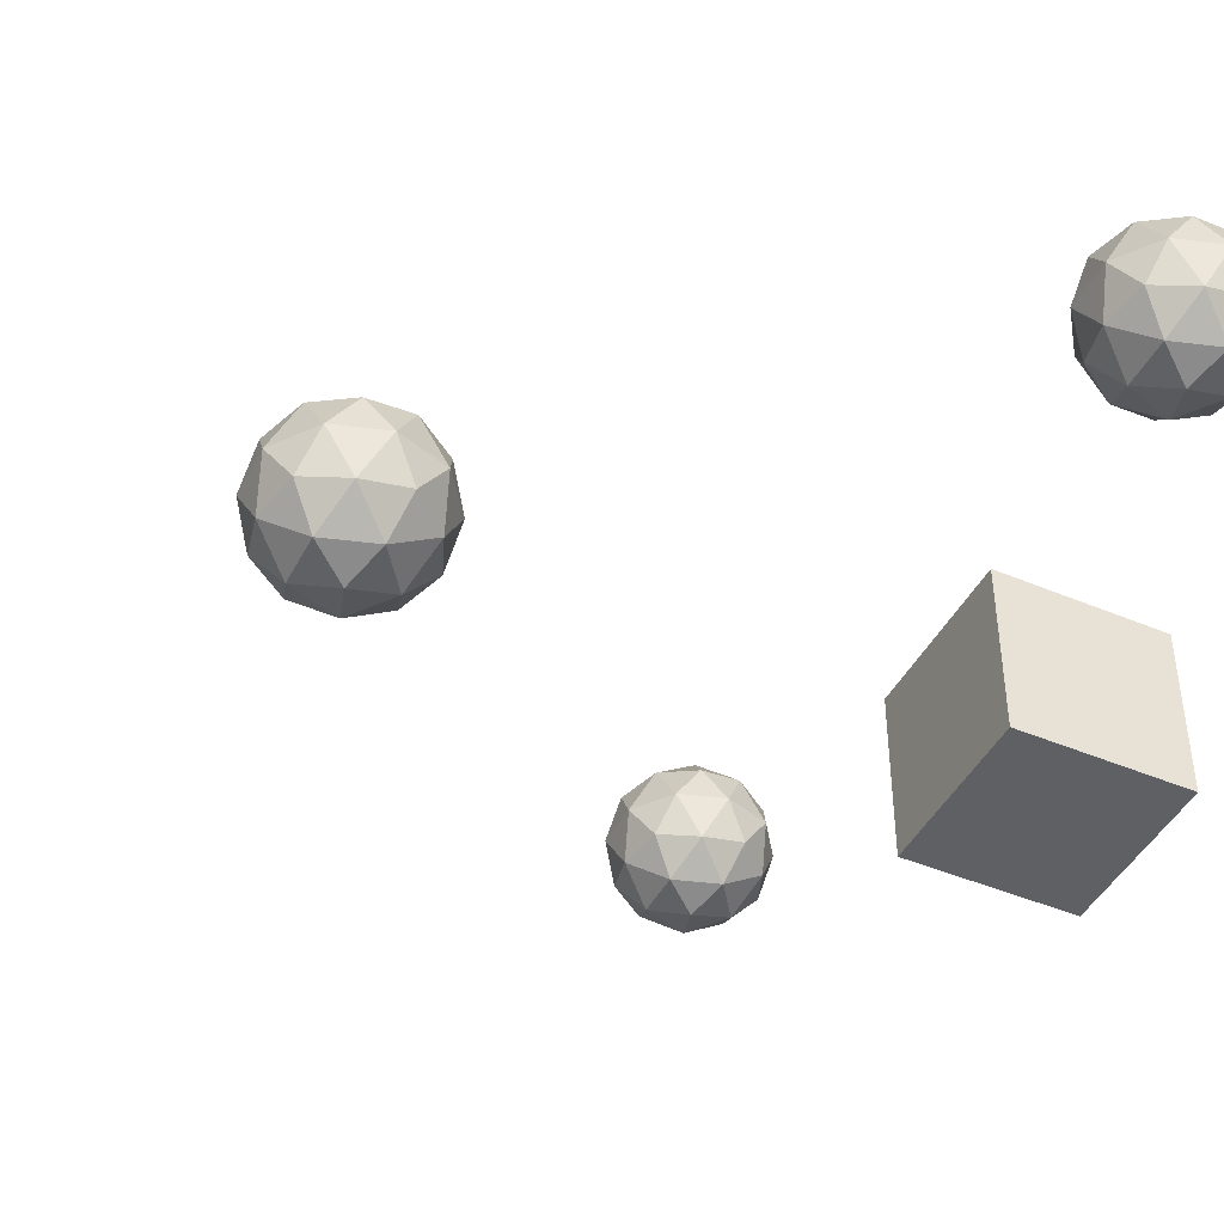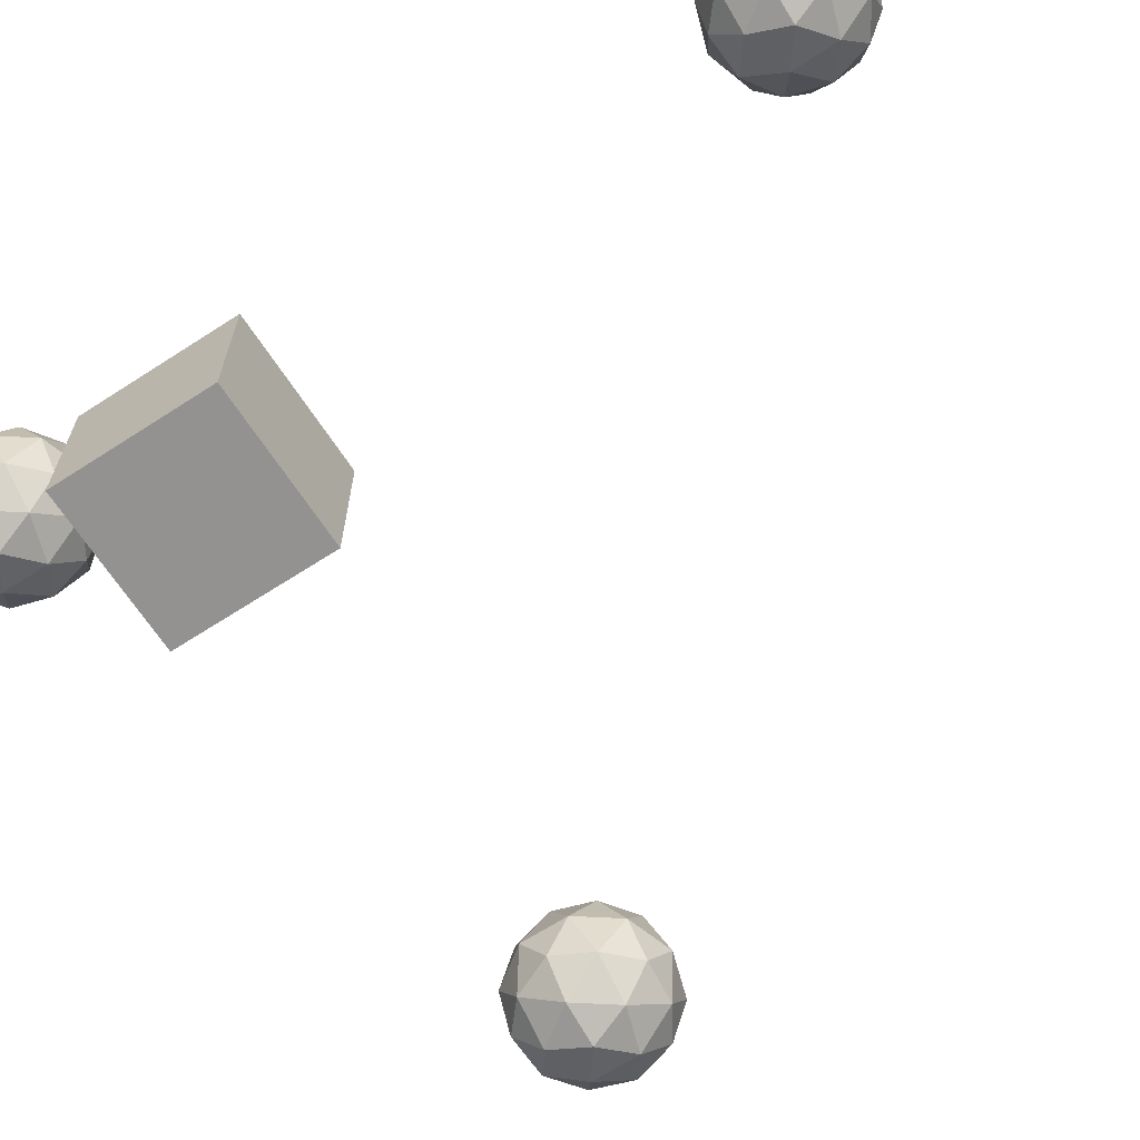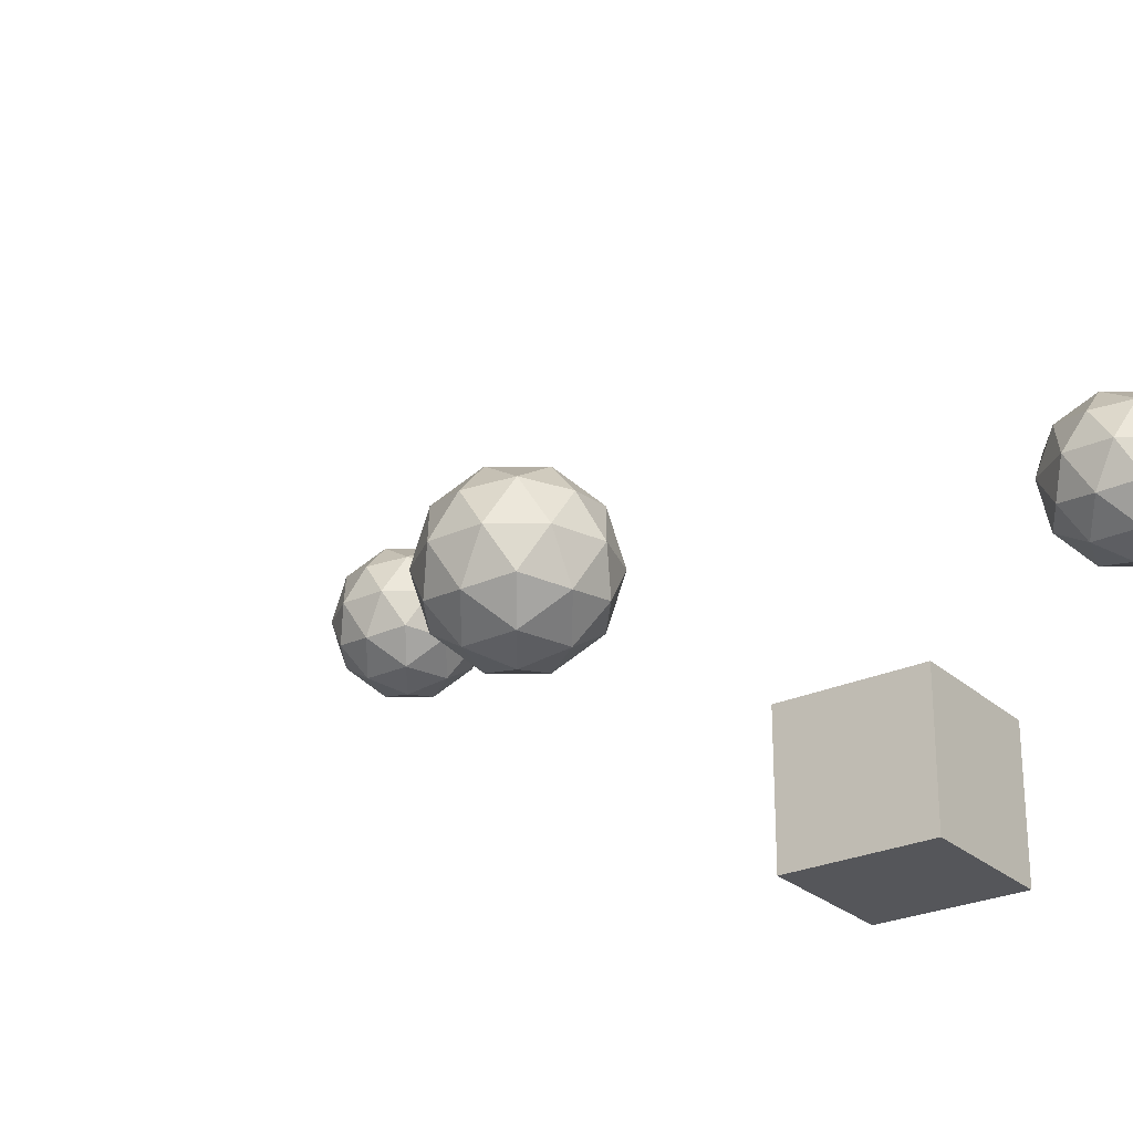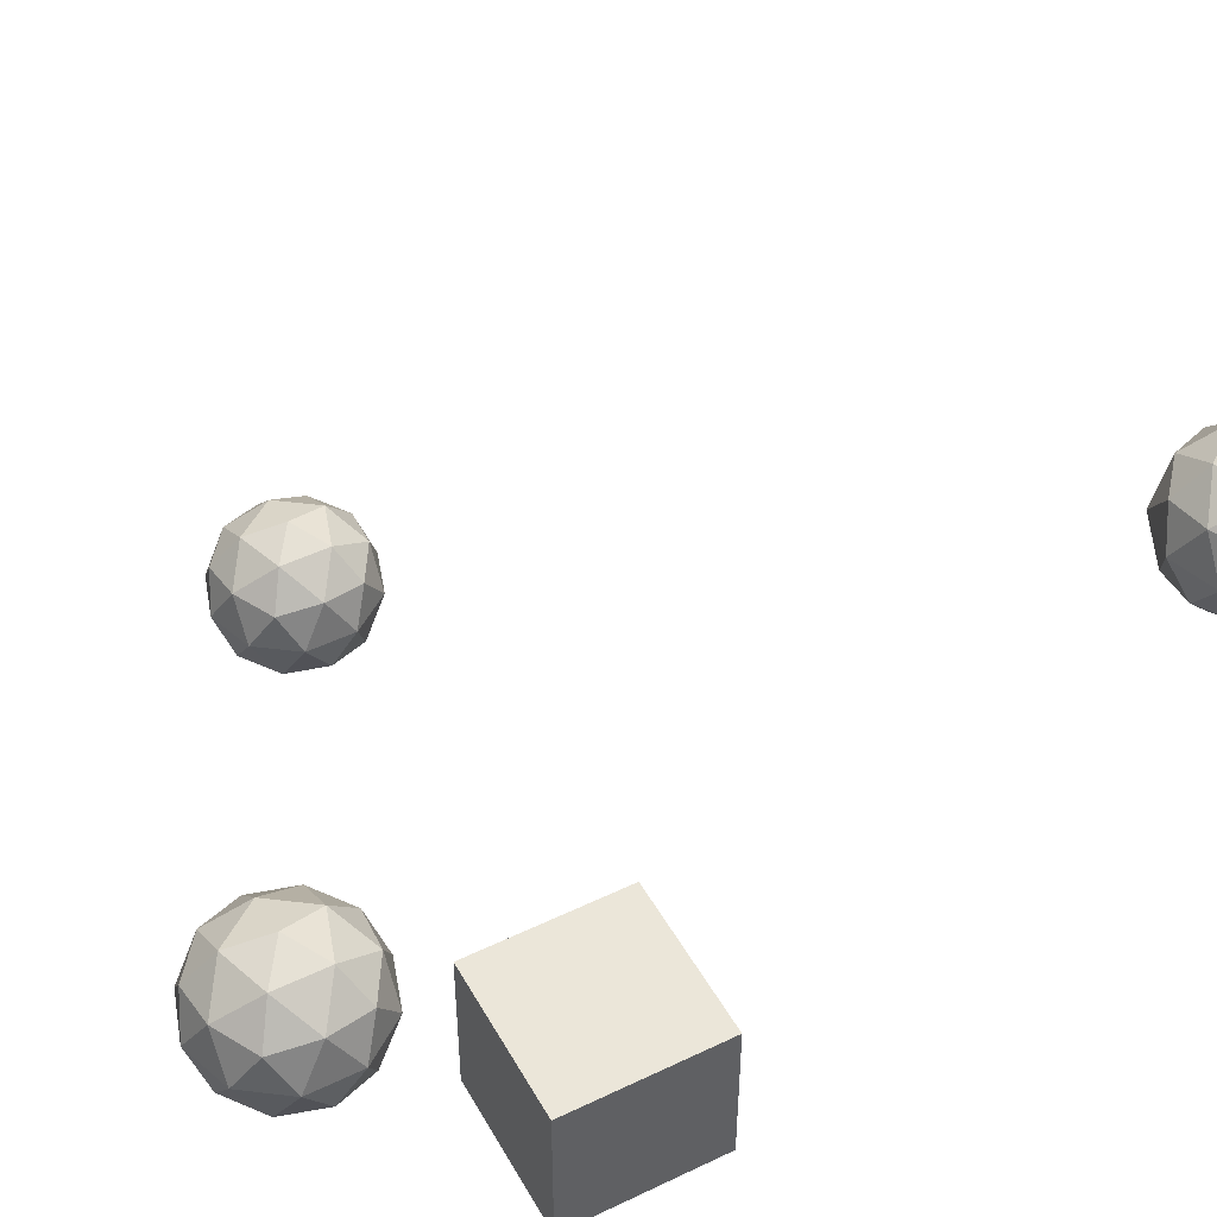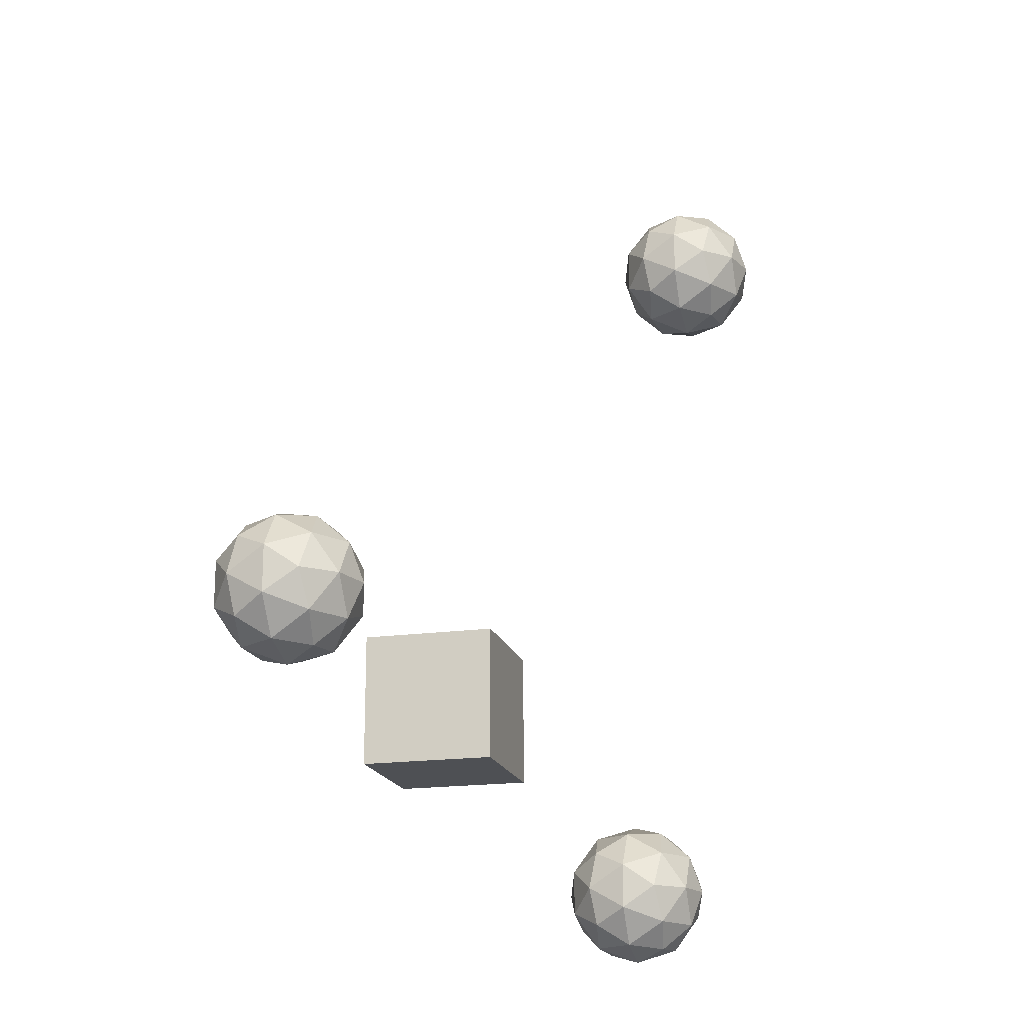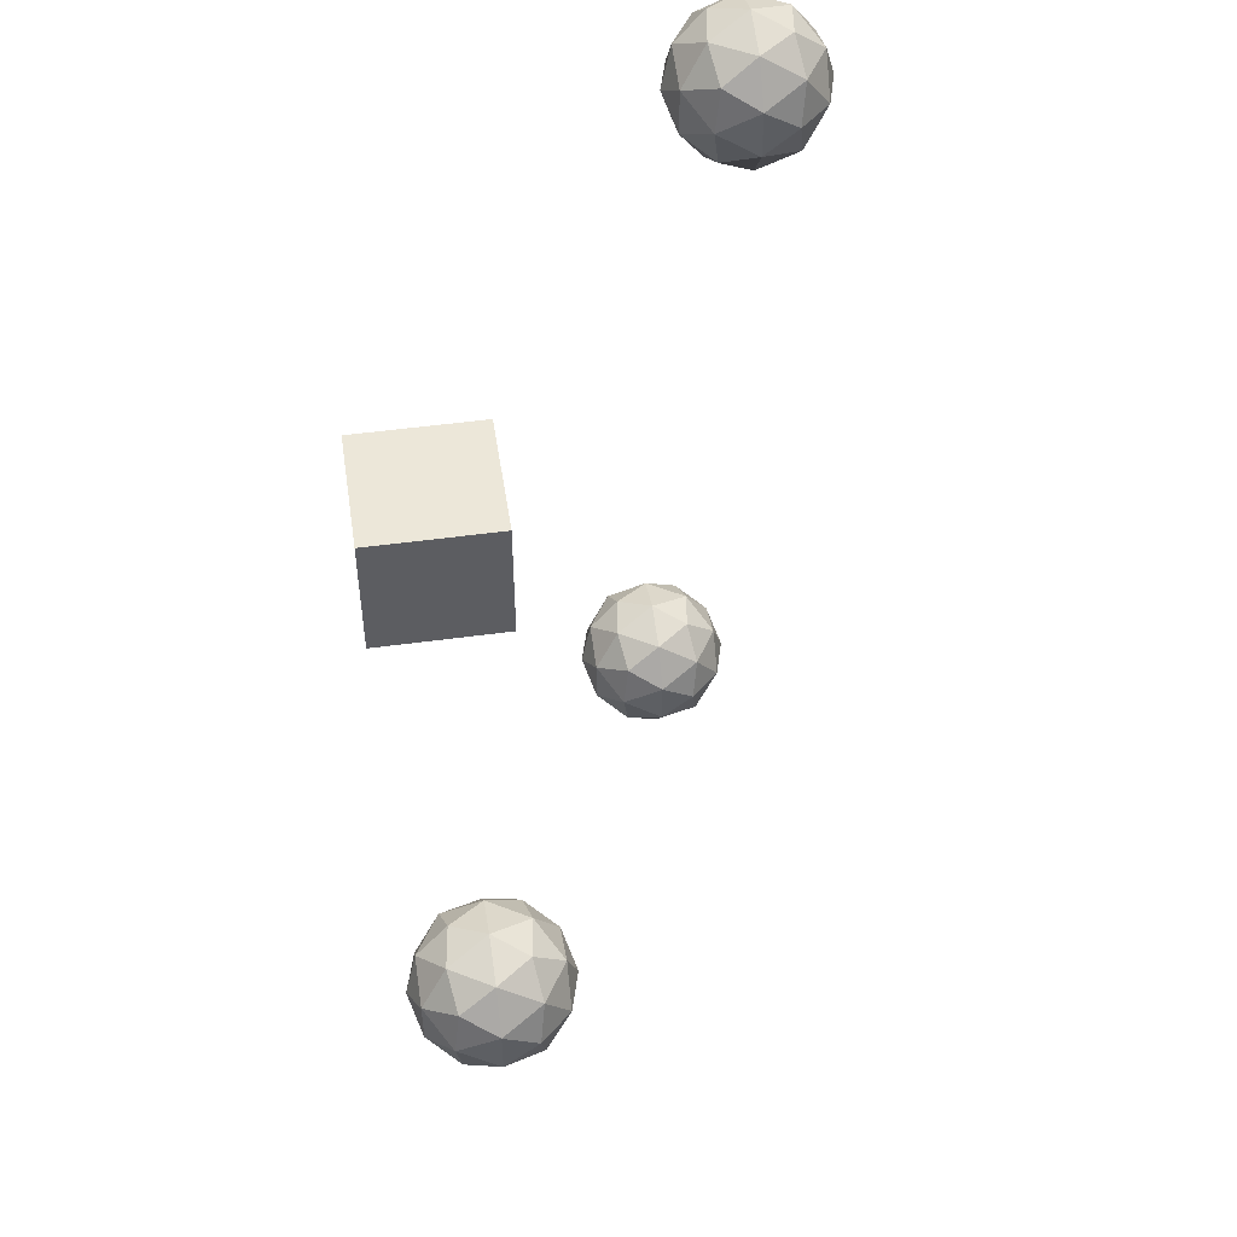
<metadata>
{"format":"obj","ext":"obj","renderer":"f3d","projection":"perspective","resolution":1024,"background":"white","views":[{"elev":-44.4,"azim":153.8,"up":"+Y"},{"elev":-66.5,"azim":-57.0,"up":"+Y"},{"elev":-26.0,"azim":125.9,"up":"+Y"},{"elev":48.0,"azim":-118.3,"up":"+Y"},{"elev":-18.5,"azim":104.9,"up":"+Z"},{"elev":50.0,"azim":81.4,"up":"+Z"}]}
</metadata>
<code>
o Cube
v 1 1 -1
v 1 -1 -1
v 1 1 1
v 1 -1 1
v -1 1 -1
v -1 -1 -1
v -1 1 1
v -1 -1 1
f 5 3 1
f 3 8 4
f 7 6 8
f 2 8 6
f 1 4 2
f 5 2 6
f 5 7 3
f 3 7 8
f 7 5 6
f 2 4 8
f 1 3 4
f 5 1 2
o ICO球
v 7 -1 0
v 7.724 -0.4472 0.5257
v 6.724 -0.4472 0.8506
v 6.106 -0.4472 0
v 6.724 -0.4472 -0.8506
v 7.724 -0.4472 -0.5257
v 7.276 0.4472 0.8506
v 6.276 0.4472 0.5257
v 6.276 0.4472 -0.5257
v 7.276 0.4472 -0.8506
v 7.894 0.4472 0
v 7 1 0
v 6.838 -0.8507 0.5
v 7.425 -0.8507 0.309
v 7.263 -0.5257 0.809
v 7.851 -0.5257 0
v 7.425 -0.8507 -0.309
v 6.474 -0.8507 0
v 6.312 -0.5257 0.5
v 6.838 -0.8507 -0.5
v 6.312 -0.5257 -0.5
v 7.263 -0.5257 -0.809
v 7.951 0 0.309
v 7.951 0 -0.309
v 7 0 1
v 7.588 0 0.809
v 6.049 0 0.309
v 6.412 0 0.809
v 6.412 0 -0.809
v 6.049 0 -0.309
v 7.588 0 -0.809
v 7 0 -1
v 7.688 0.5257 0.5
v 6.737 0.5257 0.809
v 6.149 0.5257 0
v 6.737 0.5257 -0.809
v 7.688 0.5257 -0.5
v 7.162 0.8507 0.5
v 7.526 0.8507 0
v 6.575 0.8507 0.309
v 6.575 0.8507 -0.309
v 7.162 0.8507 -0.5
f 9 22 21
f 10 22 24
f 9 21 26
f 9 26 28
f 9 28 25
f 10 24 31
f 11 23 33
f 12 27 35
f 13 29 37
f 14 30 39
f 10 31 34
f 11 33 36
f 12 35 38
f 13 37 40
f 14 39 32
f 15 41 46
f 16 42 48
f 17 43 49
f 18 44 50
f 19 45 47
f 47 50 20
f 47 45 50
f 45 18 50
f 50 49 20
f 50 44 49
f 44 17 49
f 49 48 20
f 49 43 48
f 43 16 48
f 48 46 20
f 48 42 46
f 42 15 46
f 46 47 20
f 46 41 47
f 41 19 47
f 32 45 19
f 32 39 45
f 39 18 45
f 40 44 18
f 40 37 44
f 37 17 44
f 38 43 17
f 38 35 43
f 35 16 43
f 36 42 16
f 36 33 42
f 33 15 42
f 34 41 15
f 34 31 41
f 31 19 41
f 39 40 18
f 39 30 40
f 30 13 40
f 37 38 17
f 37 29 38
f 29 12 38
f 35 36 16
f 35 27 36
f 27 11 36
f 33 34 15
f 33 23 34
f 23 10 34
f 31 32 19
f 31 24 32
f 24 14 32
f 25 30 14
f 25 28 30
f 28 13 30
f 28 29 13
f 28 26 29
f 26 12 29
f 26 27 12
f 26 21 27
f 21 11 27
f 24 25 14
f 24 22 25
f 22 9 25
f 21 23 11
f 21 22 23
f 22 10 23
o ICO球.001
v 0 2 -3
v 0.7236 2.553 -2.474
v -0.2764 2.553 -2.149
v -0.8944 2.553 -3
v -0.2764 2.553 -3.851
v 0.7236 2.553 -3.526
v 0.2764 3.447 -2.149
v -0.7236 3.447 -2.474
v -0.7236 3.447 -3.526
v 0.2764 3.447 -3.851
v 0.8944 3.447 -3
v 0 4 -3
v -0.1625 2.149 -2.5
v 0.4253 2.149 -2.691
v 0.2629 2.474 -2.191
v 0.8506 2.474 -3
v 0.4253 2.149 -3.309
v -0.5257 2.149 -3
v -0.6882 2.474 -2.5
v -0.1625 2.149 -3.5
v -0.6882 2.474 -3.5
v 0.2629 2.474 -3.809
v 0.9511 3 -2.691
v 0.9511 3 -3.309
v 0 3 -2
v 0.5878 3 -2.191
v -0.9511 3 -2.691
v -0.5878 3 -2.191
v -0.5878 3 -3.809
v -0.9511 3 -3.309
v 0.5878 3 -3.809
v 0 3 -4
v 0.6882 3.526 -2.5
v -0.2629 3.526 -2.191
v -0.8506 3.526 -3
v -0.2629 3.526 -3.809
v 0.6882 3.526 -3.5
v 0.1625 3.851 -2.5
v 0.5257 3.851 -3
v -0.4253 3.851 -2.691
v -0.4253 3.851 -3.309
v 0.1625 3.851 -3.5
f 51 64 63
f 52 64 66
f 51 63 68
f 51 68 70
f 51 70 67
f 52 66 73
f 53 65 75
f 54 69 77
f 55 71 79
f 56 72 81
f 52 73 76
f 53 75 78
f 54 77 80
f 55 79 82
f 56 81 74
f 57 83 88
f 58 84 90
f 59 85 91
f 60 86 92
f 61 87 89
f 89 92 62
f 89 87 92
f 87 60 92
f 92 91 62
f 92 86 91
f 86 59 91
f 91 90 62
f 91 85 90
f 85 58 90
f 90 88 62
f 90 84 88
f 84 57 88
f 88 89 62
f 88 83 89
f 83 61 89
f 74 87 61
f 74 81 87
f 81 60 87
f 82 86 60
f 82 79 86
f 79 59 86
f 80 85 59
f 80 77 85
f 77 58 85
f 78 84 58
f 78 75 84
f 75 57 84
f 76 83 57
f 76 73 83
f 73 61 83
f 81 82 60
f 81 72 82
f 72 55 82
f 79 80 59
f 79 71 80
f 71 54 80
f 77 78 58
f 77 69 78
f 69 53 78
f 75 76 57
f 75 65 76
f 65 52 76
f 73 74 61
f 73 66 74
f 66 56 74
f 67 72 56
f 67 70 72
f 70 55 72
f 70 71 55
f 70 68 71
f 68 54 71
f 68 69 54
f 68 63 69
f 63 53 69
f 66 67 56
f 66 64 67
f 64 51 67
f 63 65 53
f 63 64 65
f 64 52 65
o ICO球.002
v 0 3 7
v 0.7236 3.553 7.526
v -0.2764 3.553 7.851
v -0.8944 3.553 7
v -0.2764 3.553 6.149
v 0.7236 3.553 6.474
v 0.2764 4.447 7.851
v -0.7236 4.447 7.526
v -0.7236 4.447 6.474
v 0.2764 4.447 6.149
v 0.8944 4.447 7
v 0 5 7
v -0.1625 3.149 7.5
v 0.4253 3.149 7.309
v 0.2629 3.474 7.809
v 0.8506 3.474 7
v 0.4253 3.149 6.691
v -0.5257 3.149 7
v -0.6882 3.474 7.5
v -0.1625 3.149 6.5
v -0.6882 3.474 6.5
v 0.2629 3.474 6.191
v 0.9511 4 7.309
v 0.9511 4 6.691
v 0 4 8
v 0.5878 4 7.809
v -0.9511 4 7.309
v -0.5878 4 7.809
v -0.5878 4 6.191
v -0.9511 4 6.691
v 0.5878 4 6.191
v 0 4 6
v 0.6882 4.526 7.5
v -0.2629 4.526 7.809
v -0.8506 4.526 7
v -0.2629 4.526 6.191
v 0.6882 4.526 6.5
v 0.1625 4.851 7.5
v 0.5257 4.851 7
v -0.4253 4.851 7.309
v -0.4253 4.851 6.691
v 0.1625 4.851 6.5
f 93 106 105
f 94 106 108
f 93 105 110
f 93 110 112
f 93 112 109
f 94 108 115
f 95 107 117
f 96 111 119
f 97 113 121
f 98 114 123
f 94 115 118
f 95 117 120
f 96 119 122
f 97 121 124
f 98 123 116
f 99 125 130
f 100 126 132
f 101 127 133
f 102 128 134
f 103 129 131
f 131 134 104
f 131 129 134
f 129 102 134
f 134 133 104
f 134 128 133
f 128 101 133
f 133 132 104
f 133 127 132
f 127 100 132
f 132 130 104
f 132 126 130
f 126 99 130
f 130 131 104
f 130 125 131
f 125 103 131
f 116 129 103
f 116 123 129
f 123 102 129
f 124 128 102
f 124 121 128
f 121 101 128
f 122 127 101
f 122 119 127
f 119 100 127
f 120 126 100
f 120 117 126
f 117 99 126
f 118 125 99
f 118 115 125
f 115 103 125
f 123 124 102
f 123 114 124
f 114 97 124
f 121 122 101
f 121 113 122
f 113 96 122
f 119 120 100
f 119 111 120
f 111 95 120
f 117 118 99
f 117 107 118
f 107 94 118
f 115 116 103
f 115 108 116
f 108 98 116
f 109 114 98
f 109 112 114
f 112 97 114
f 112 113 97
f 112 110 113
f 110 96 113
f 110 111 96
f 110 105 111
f 105 95 111
f 108 109 98
f 108 106 109
f 106 93 109
f 105 107 95
f 105 106 107
f 106 94 107

</code>
